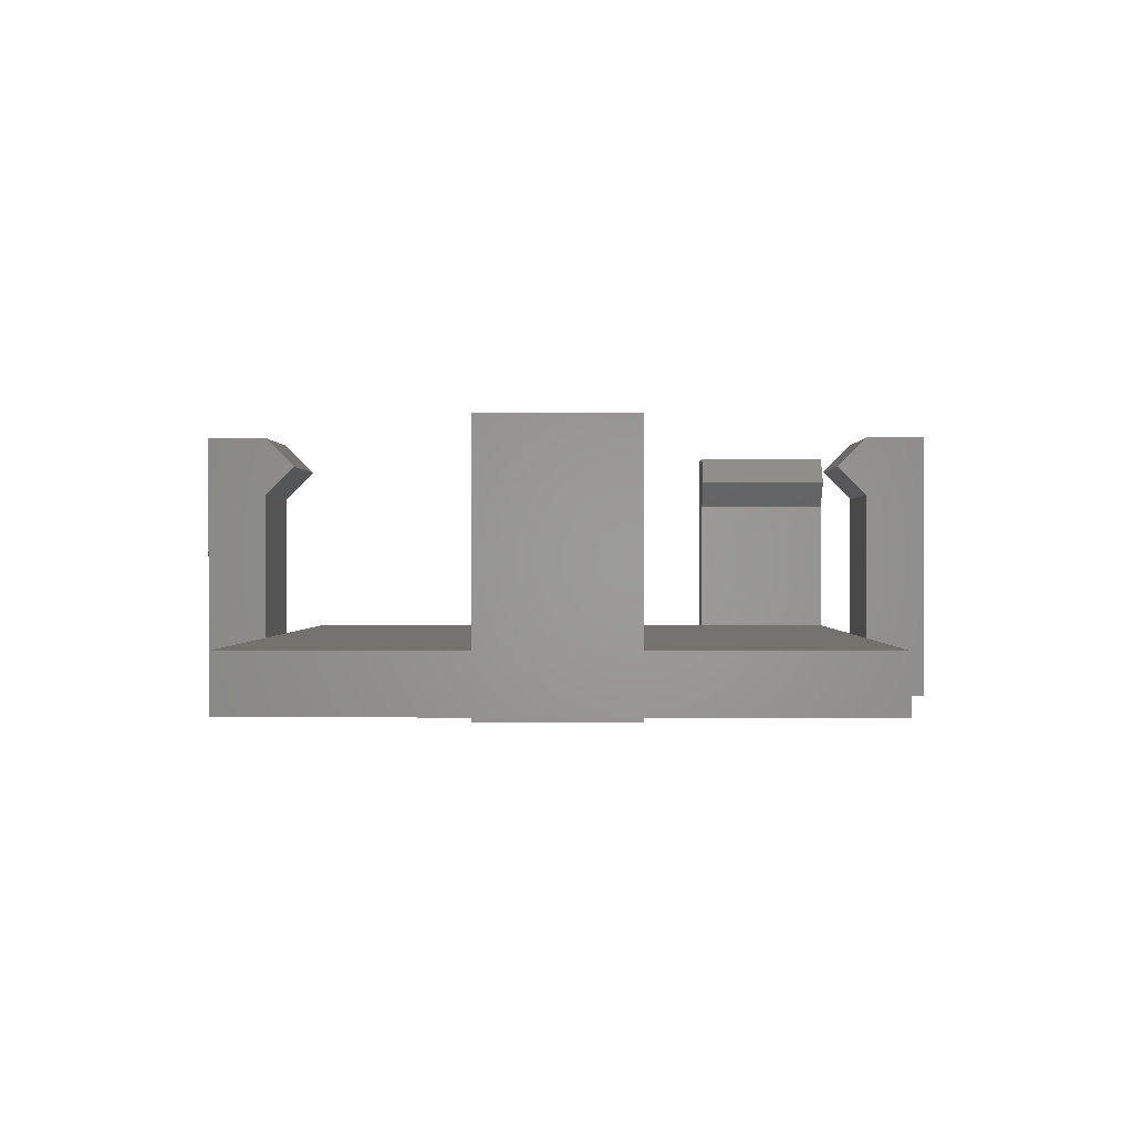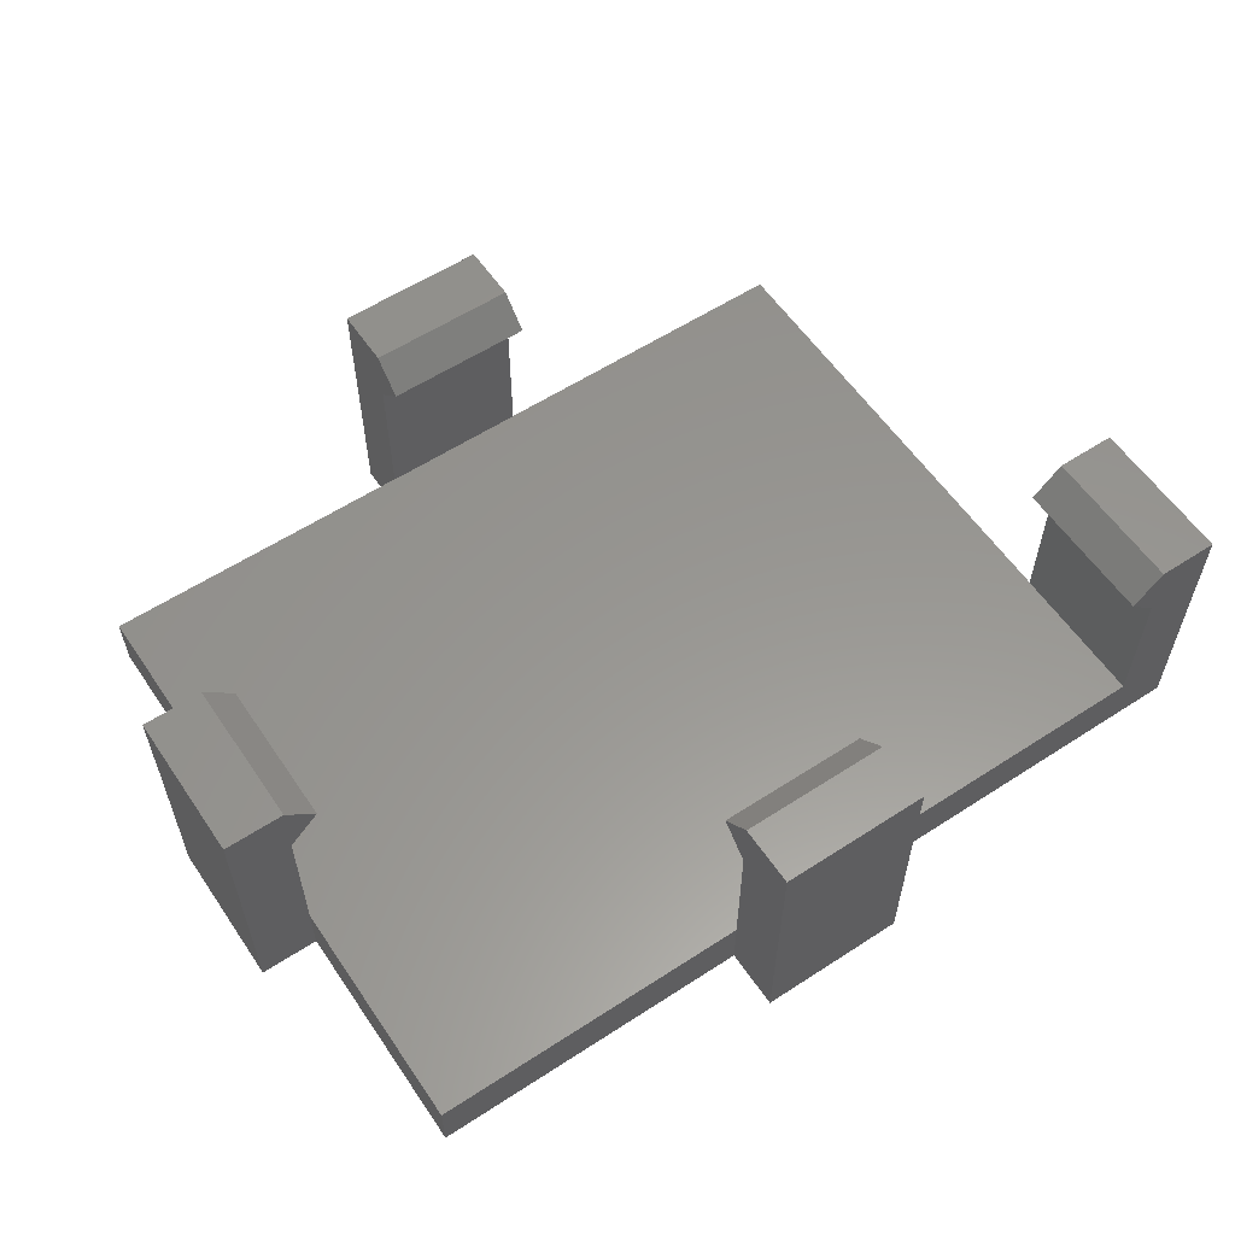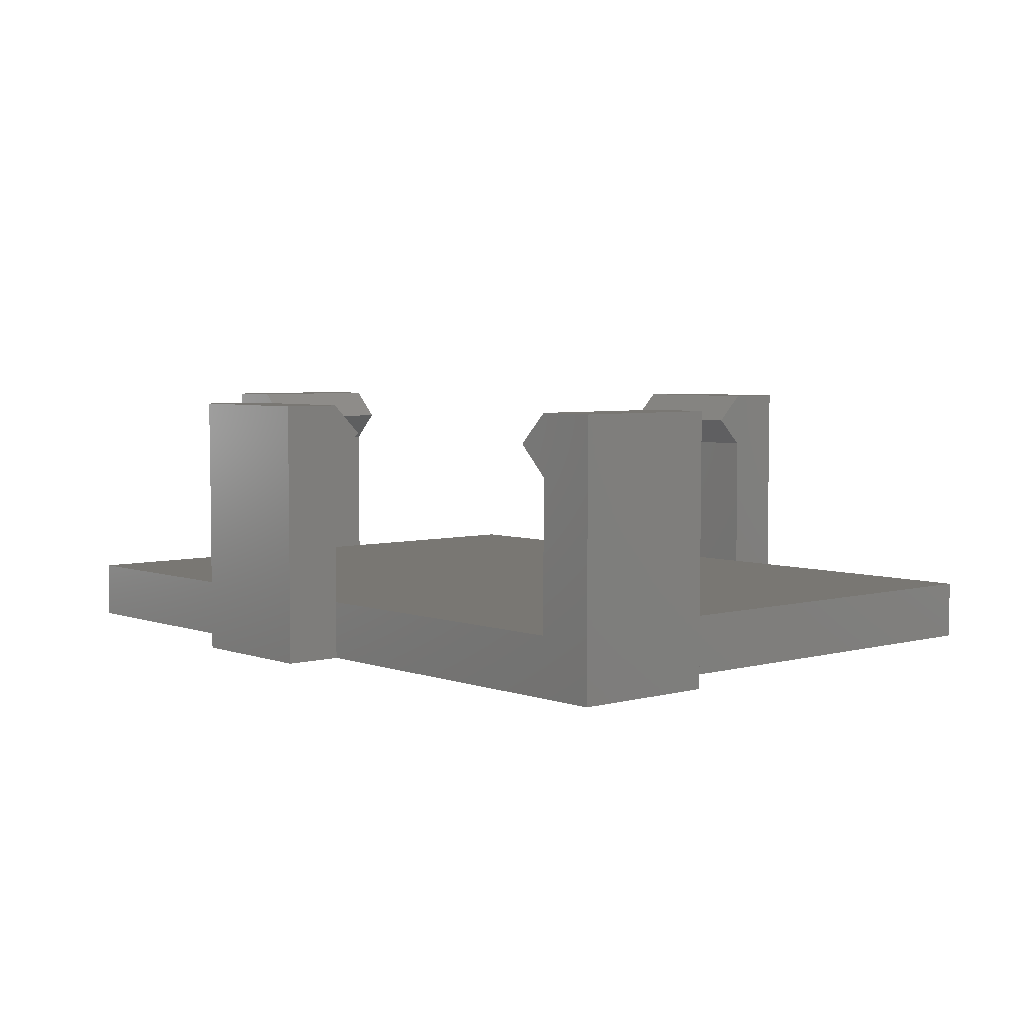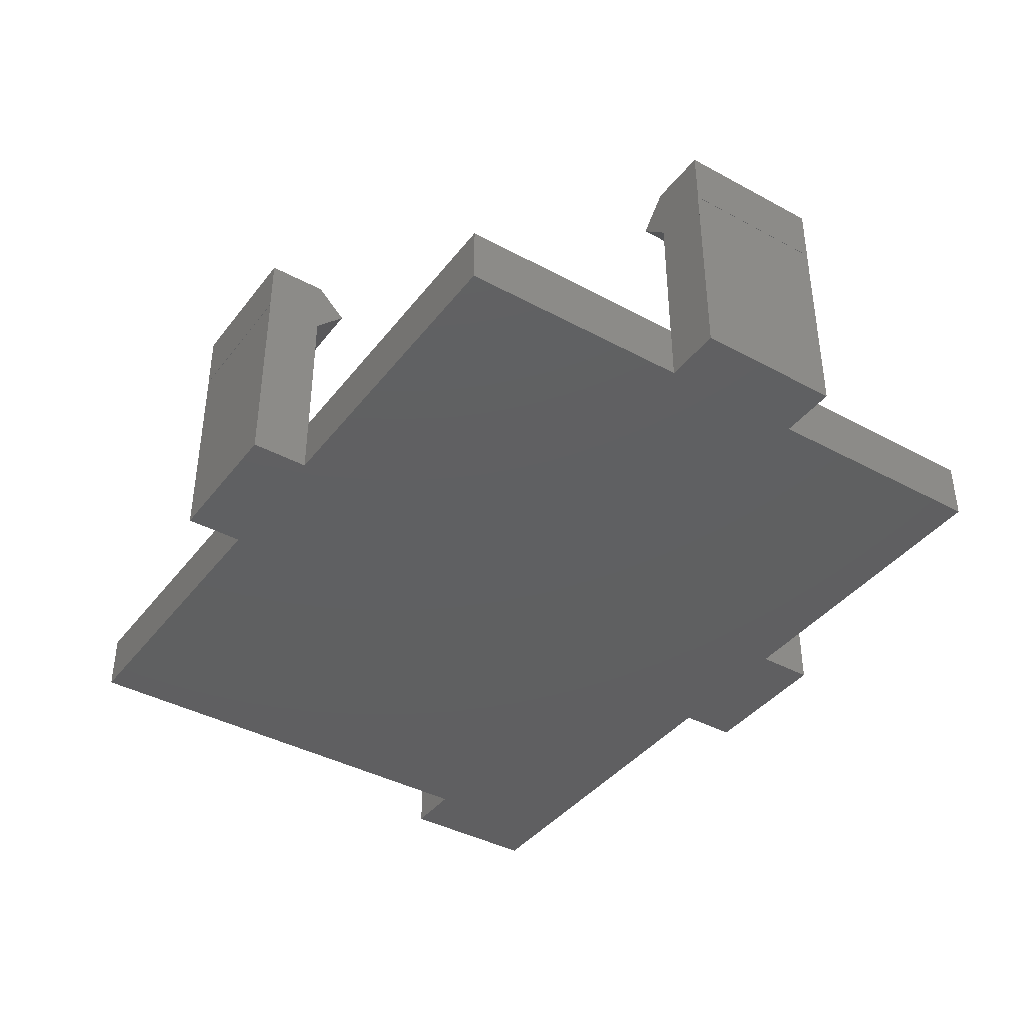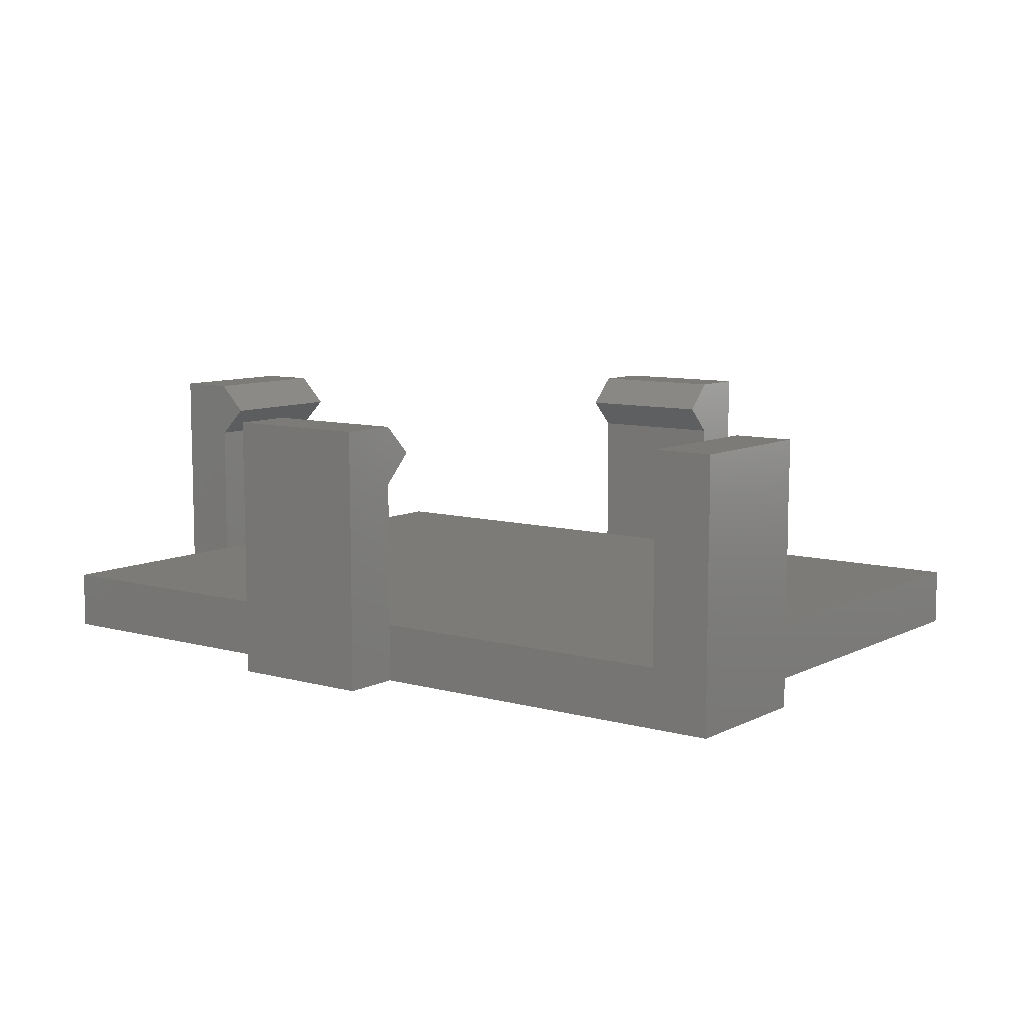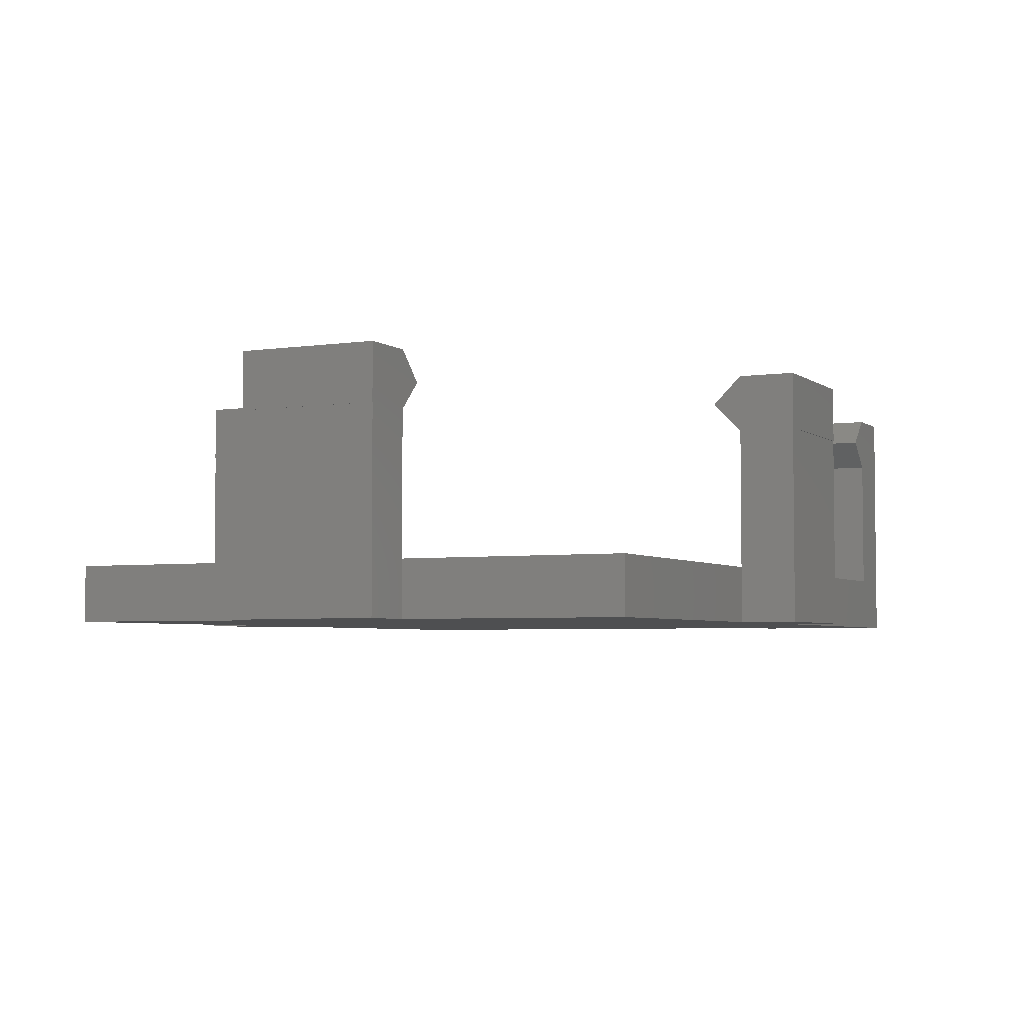
<metadata>
{"format":"stl","ext":"stl","renderer":"f3d","projection":"perspective","resolution":1024,"background":"white","views":[{"elev":0.1,"azim":-89.1,"up":"+Z"},{"elev":58.3,"azim":-33.9,"up":"+Z"},{"elev":4.7,"azim":48.8,"up":"+Z"},{"elev":-40.0,"azim":-123.8,"up":"+Z"},{"elev":8.7,"azim":36.9,"up":"+Z"},{"elev":-4.1,"azim":-64.1,"up":"+Z"}]}
</metadata>
<code>
# stl→obj: 112 verts, 226 faces
v 11 21 2
v 11 22.99 0
v 11 21 0
v 11 22.99 6.99
v 11 23 8.99
v 11 23 6.99
v 11 20.99 6.99
v 11 21 8.99
v 11 20.99 2
v 11 20.99 8.99
v 11 19.99 7.99
v 16 22.99 6.99
v 16 20.99 6.99
v 16 21 2
v 16 20.99 8.99
v 16 21 8.99
v 16 19.99 7.99
v 16 23 8.99
v 16 23 6.99
v 16 22.99 0
v 16 21 0
v 16 20.99 2
v 26.99 2.252e-16 6.99
v 26.99 2.243e-16 7
v 25.99 4.472e-16 7.99
v 26.99 2.243e-16 6.99
v 27 2.22e-16 8.99
v 26.99 2.252e-16 8.99
v 28 0 7
v 29 -2.22e-16 8.99
v 29 -2.22e-16 6.99
v 28 0 6.99
v 28 5 7
v 27 5 8.99
v 29 5 8.99
v 27 5 6.99
v 28.99 5 7
v 29 5 6.99
v 28.99 5 6.99
v 26.99 5 8.99
v 28 5 6.99
v 25.99 5 7.99
v 26.99 5 6.99
v 28.99 0 6.99
v 11 0.009999 2
v 11 0 2
v 11 0.009999 6.99
v 11 0.01421 6.99
v 11 0.01421 8.99
v 11 1.014 7.99
v 11 0 8.99
v 11 -1.99 6.99
v 11 -1.99 0
v 11 0 0
v 11 -2 8.99
v 11 -2 6.99
v 16 0.01421 8.99
v 16 0.01421 6.99
v 16 1.014 7.99
v 16 0.009999 6.99
v 16 0 8.99
v 16 -1.99 6.99
v 16 0 2
v 16 0.009999 2
v 16 -1.99 0
v 16 -2 8.99
v 16 -2 6.99
v 16 0 0
v -5.551e-16 13 6.99
v -5.551e-16 13 8.99
v 0.01421 13 6.99
v -1 13 7
v -1 13 6.99
v 1.014 13 7.99
v 0.01421 13 8.99
v -2 13 8.99
v -1.99 13 7
v -2 13 6.99
v -1.99 13 6.99
v -1 8 7
v 5.551e-16 8 8.99
v -2 8 8.99
v 0.009999 8 7
v 0.01421 8 8.99
v -2 8 6.99
v -1 8 6.99
v 1.014 8 7.99
v 0.01421 8 6.99
v 0.009999 8 6.99
v -1.99 8 6.99
v 0.009999 13 6.99
v -1.99 8 0
v 0 13 0
v 0 8 0
v -1.99 13 0
v 0 0 0
v 0 21 0
v 28.99 0 0
v 27 5 0
v 28.99 5 0
v 27 21 0
v 26.99 5 2
v 26.99 0 2
v 26.99 0 7
v 0 0 2
v 27 5 2
v 0.009999 13 2
v 0.009999 8 2
v 0 13 2
v 0 8 2
v 0 21 2
v 27 21 2
f 1 2 3
f 4 5 6
f 2 1 4
f 7 4 1
f 8 4 7
f 7 1 9
f 4 8 5
f 7 8 7
f 7 10 8
f 10 7 11
f 12 13 14
f 15 13 16
f 15 13 13
f 13 15 17
f 18 12 19
f 16 12 18
f 13 12 16
f 12 14 20
f 20 14 21
f 14 13 22
f 7 17 11
f 17 7 13
f 11 15 10
f 15 11 17
f 4 19 12
f 19 4 6
f 7 13 13
f 13 7 7
f 5 16 18
f 16 5 8
f 8 15 16
f 15 8 10
f 19 5 18
f 5 19 6
f 23 24 25
f 24 23 26
f 24 27 28
f 24 28 25
f 27 24 29
f 27 29 30
f 31 29 32
f 29 31 30
f 33 34 35
f 36 34 33
f 33 35 37
f 38 37 35
f 37 38 39
f 34 36 40
f 36 33 41
f 40 36 42
f 42 36 43
f 25 40 42
f 40 25 28
f 43 25 42
f 25 43 23
f 34 30 35
f 30 34 27
f 40 27 34
f 27 40 28
f 31 44 38
f 44 31 32
f 38 44 39
f 23 43 26
f 43 23 43
f 43 43 36
f 30 38 35
f 38 30 31
f 45 46 47
f 48 49 50
f 47 49 48
f 47 51 49
f 52 47 46
f 53 46 54
f 46 53 52
f 47 52 51
f 55 52 56
f 52 55 51
f 57 58 59
f 57 60 58
f 61 60 57
f 62 60 61
f 63 60 62
f 60 63 64
f 65 63 62
f 66 62 61
f 62 66 67
f 63 65 68
f 50 57 59
f 57 50 49
f 48 59 58
f 59 48 50
f 51 66 61
f 66 51 55
f 49 61 57
f 61 49 51
f 56 62 67
f 62 56 52
f 47 58 60
f 58 47 48
f 56 66 55
f 66 56 67
f 69 70 71
f 70 69 72
f 72 69 73
f 74 70 75
f 71 70 74
f 70 72 76
f 77 76 72
f 78 77 79
f 77 78 76
f 80 81 82
f 83 81 80
f 81 83 84
f 85 80 82
f 80 85 86
f 84 83 87
f 88 83 89
f 83 88 87
f 75 87 74
f 87 75 84
f 88 74 87
f 74 88 71
f 76 81 70
f 81 76 82
f 75 81 84
f 81 75 70
f 85 79 90
f 79 85 78
f 85 90 86
f 89 71 88
f 71 89 91
f 71 91 69
f 85 76 78
f 76 85 82
f 20 4 12
f 4 20 2
f 92 93 94
f 93 92 95
f 94 54 96
f 54 94 3
f 93 3 94
f 3 93 97
f 54 68 65
f 68 54 21
f 54 65 53
f 3 21 54
f 21 3 20
f 20 3 2
f 98 99 100
f 68 99 98
f 21 99 68
f 99 21 101
f 9 13 7
f 13 9 22
f 102 26 43
f 103 26 102
f 104 26 103
f 26 104 24
f 24 104 29
f 44 100 39
f 100 44 98
f 39 100 37
f 63 68 103
f 104 32 29
f 103 32 104
f 103 44 32
f 103 98 44
f 98 103 68
f 96 46 105
f 46 96 54
f 37 41 33
f 106 36 41
f 36 106 43
f 37 106 41
f 100 106 37
f 106 100 99
f 43 106 102
f 53 62 52
f 62 53 65
f 64 47 60
f 47 64 45
f 92 79 95
f 79 92 90
f 95 79 77
f 89 107 91
f 107 89 108
f 89 83 108
f 109 69 91
f 109 91 107
f 73 77 72
f 69 109 73
f 73 109 77
f 95 109 93
f 109 95 77
f 90 110 86
f 92 110 90
f 110 92 94
f 86 83 80
f 110 83 86
f 83 110 108
f 96 110 94
f 110 96 105
f 93 111 97
f 111 93 109
f 111 9 1
f 9 107 45
f 108 45 107
f 9 111 107
f 107 111 109
f 9 64 22
f 64 9 45
f 112 102 106
f 22 112 14
f 112 22 102
f 64 102 22
f 102 64 103
f 103 64 63
f 105 45 108
f 105 108 110
f 45 105 46
f 106 101 112
f 101 106 99
f 101 14 112
f 14 101 21
f 3 111 1
f 111 3 97

</code>
